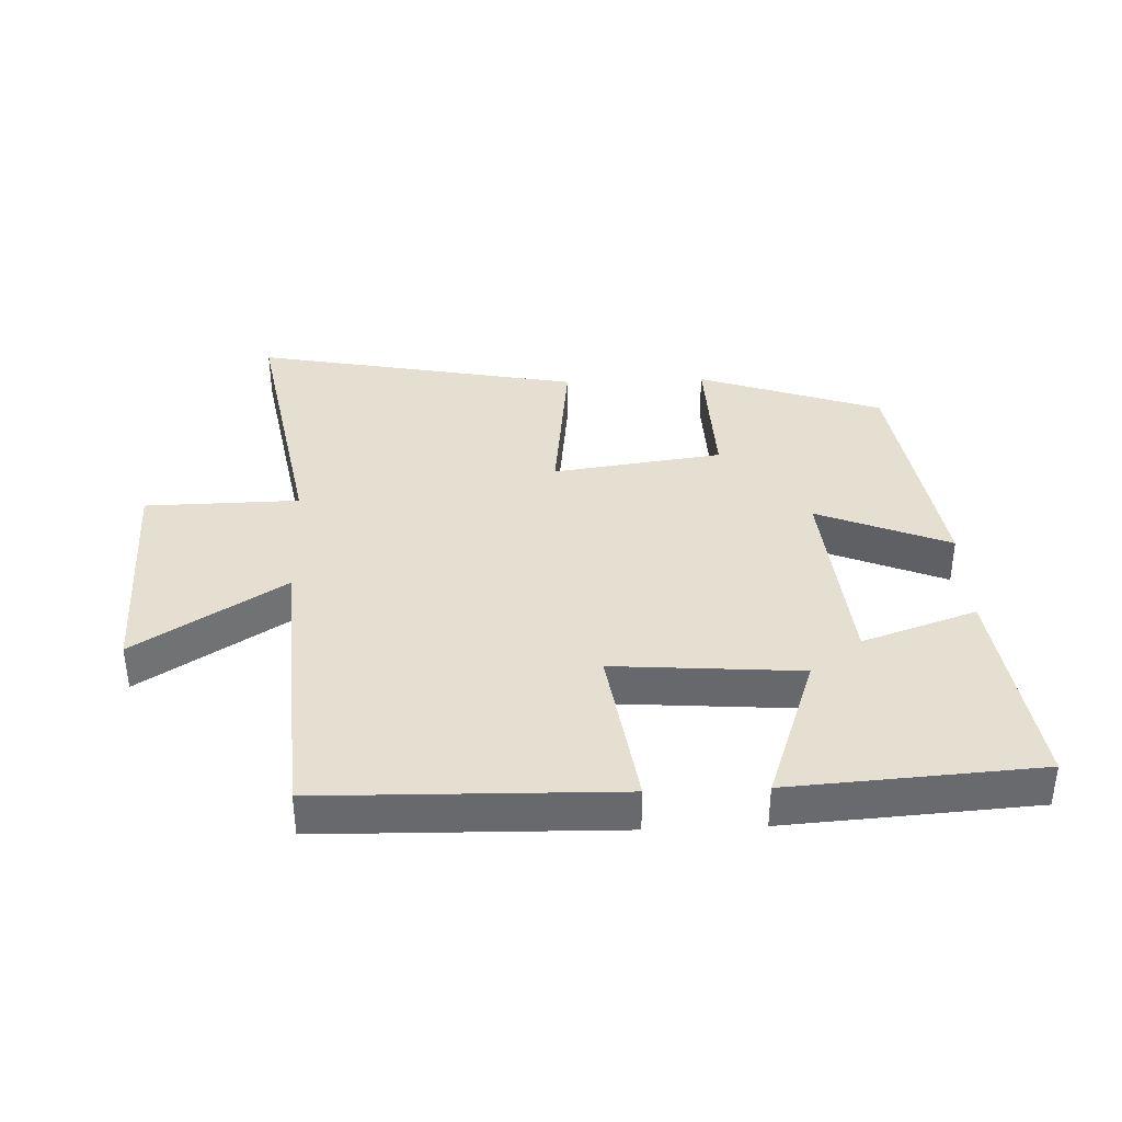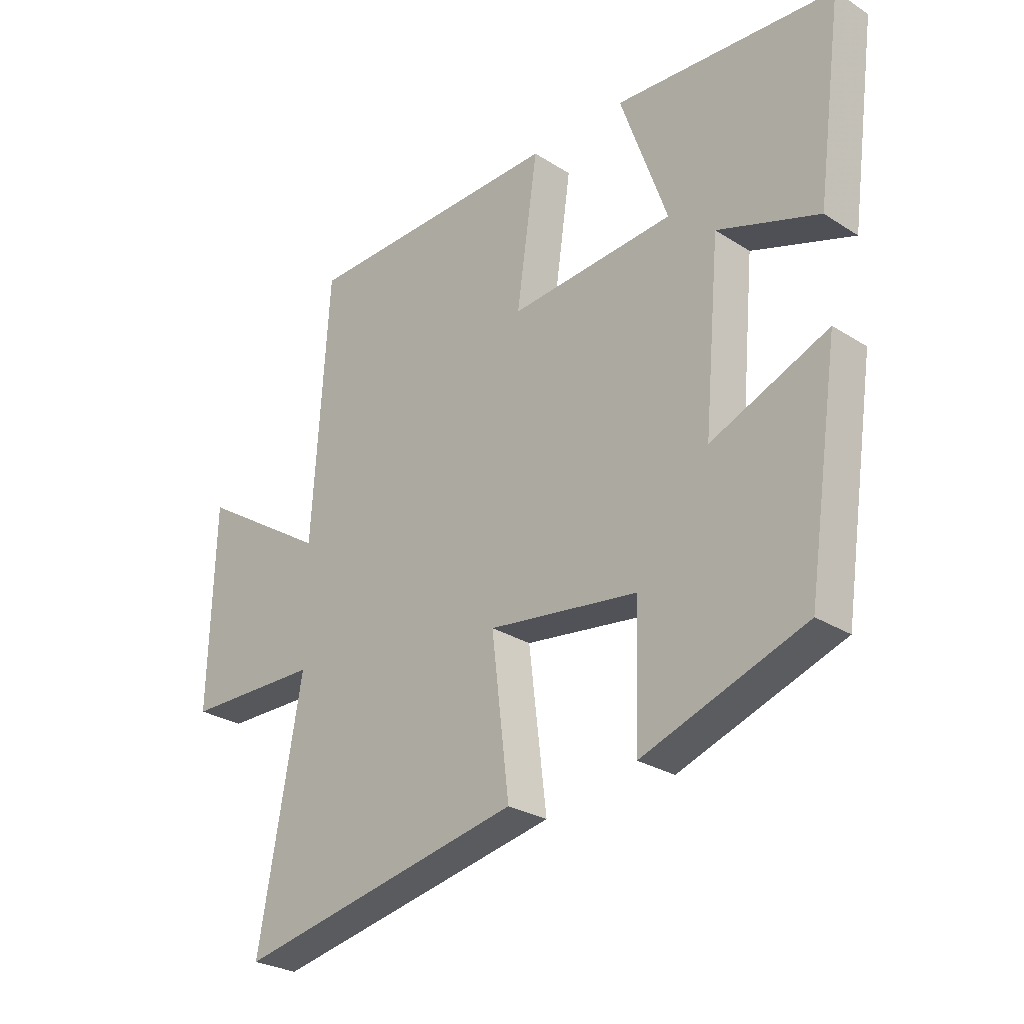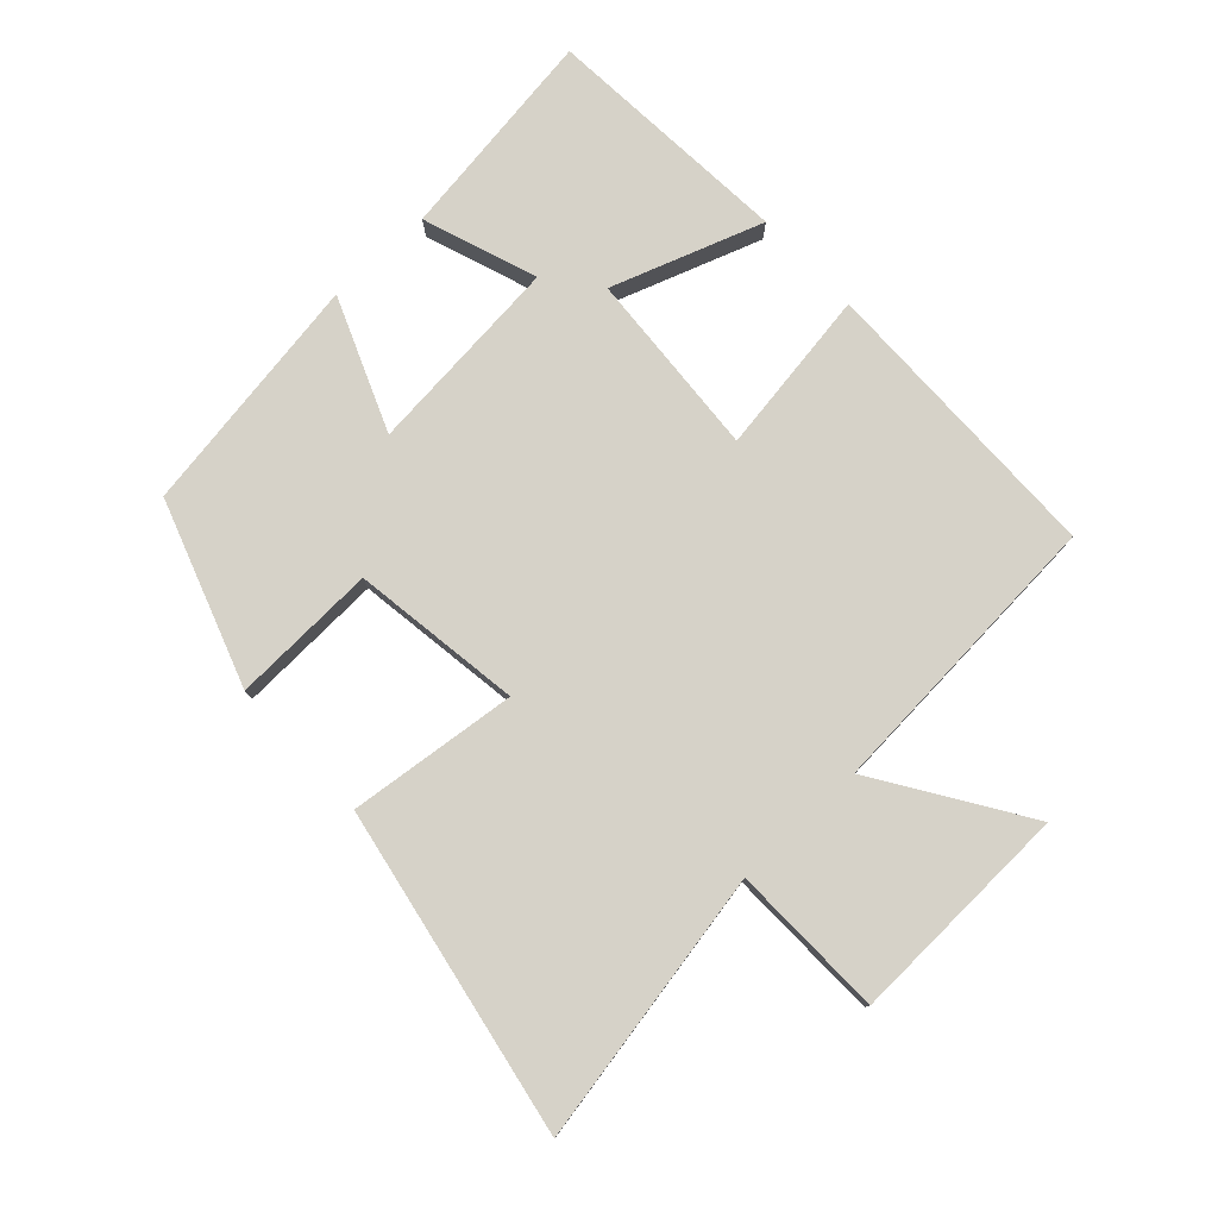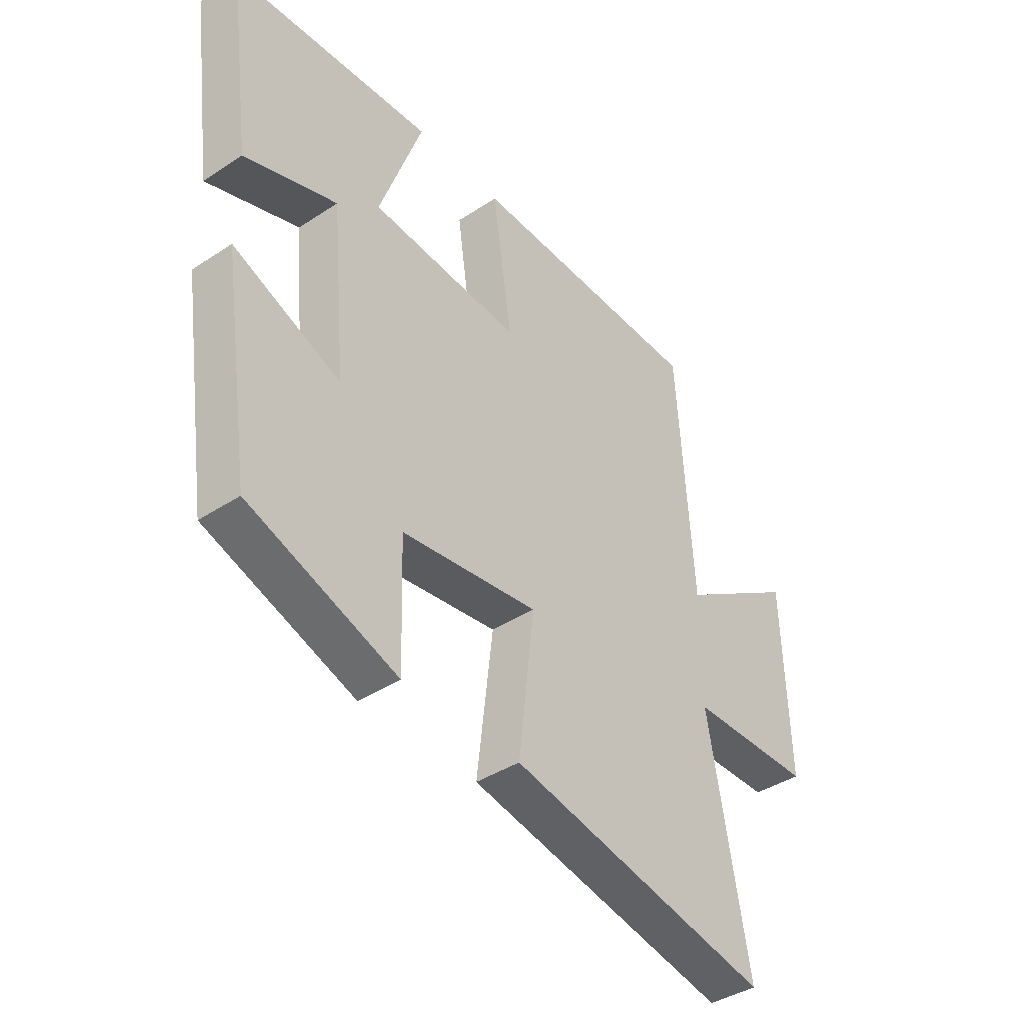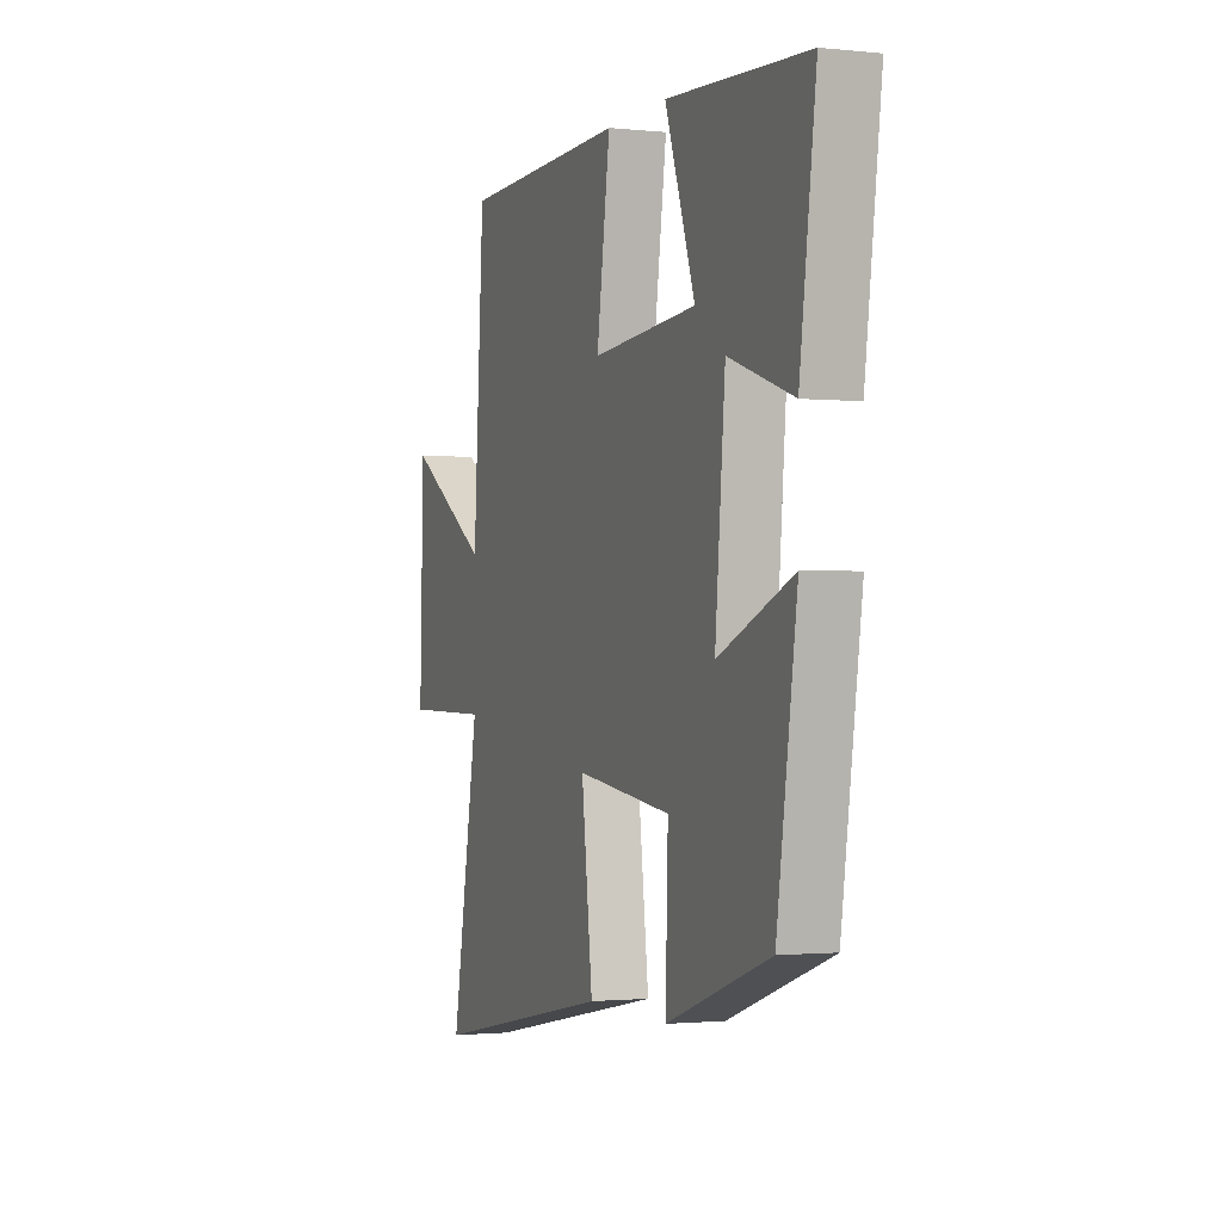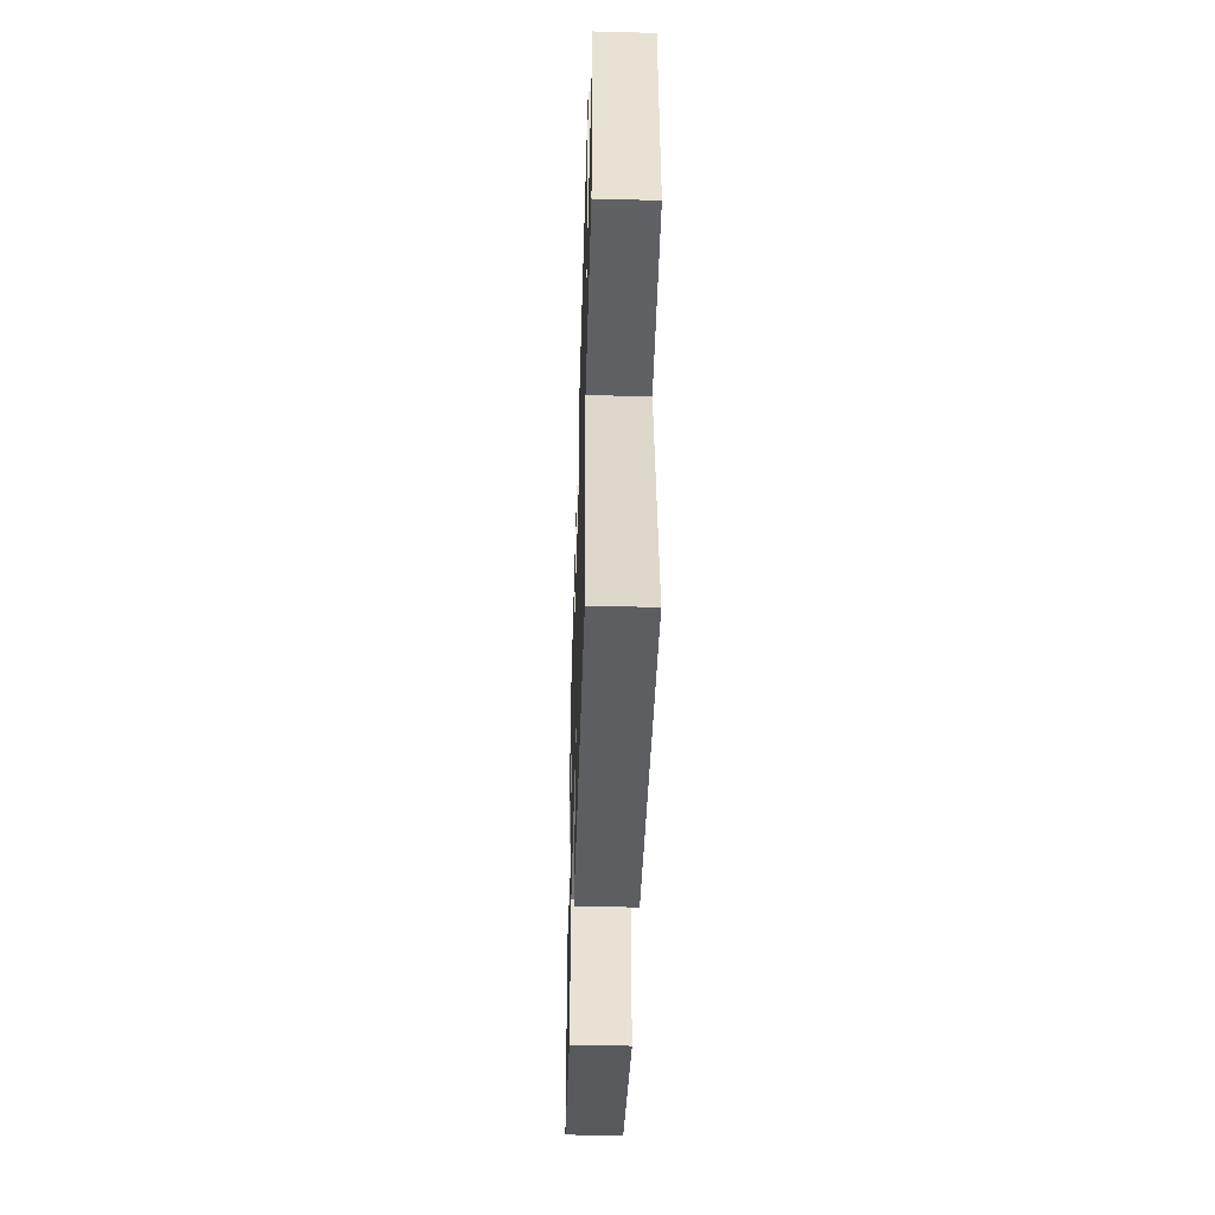
<metadata>
{"format":"obj","ext":"obj","renderer":"f3d","projection":"perspective","resolution":1024,"background":"white","views":[{"elev":37.3,"azim":-2.3,"up":"+Y"},{"elev":-27.3,"azim":45.5,"up":"+Z"},{"elev":78.3,"azim":-133.2,"up":"+Y"},{"elev":-40.3,"azim":129.0,"up":"+Z"},{"elev":-1.4,"azim":69.0,"up":"+Z"},{"elev":-49.0,"azim":-91.7,"up":"+Z"}]}
</metadata>
<code>
v 0.545 0.07 0.474
v 0.5 0.07 0.142
v 0.322 0.07 0.203
v 0.294 0.07 -0.109
v 0.5 0.07 -0.024
v 0.444 0.07 -0.4
v 0.158 0.07 -0.5
v 0.165 0.07 -0.274
v -0.099 0.07 -0.238
v -0.068 0.07 -0.5
v -0.576 0.07 -0.599
v -0.5 0.07 -0.175
v -0.739 0.07 -0.171
v -0.729 0.07 0.179
v -0.5 0.07 0.033
v -0.471 0.07 0.49
v -0.012 0.07 0.5
v -0.049 0.07 0.243
v 0.241 0.07 0.265
v 0.158 0.07 0.5
v 0.545 0 0.474
v 0.5 0 0.142
v 0.322 0 0.203
v 0.294 0 -0.109
v 0.5 0 -0.024
v 0.444 0 -0.4
v 0.158 0 -0.5
v 0.165 0 -0.274
v -0.099 0 -0.238
v -0.068 0 -0.5
v -0.576 0 -0.599
v -0.5 0 -0.175
v -0.739 0 -0.171
v -0.729 0 0.179
v -0.5 0 0.033
v -0.471 0 0.49
v -0.012 0 0.5
v -0.049 0 0.243
v 0.241 0 0.265
v 0.158 0 0.5
f 1 2 3
f 20 1 3
f 19 20 3
f 18 19 3 4
f 15 16 17 18
f 15 18 4
f 12 13 14 15
f 12 15 4
f 9 10 11 12
f 8 9 12 4
f 6 7 8
f 5 6 8
f 4 5 8
f 23 22 21
f 23 21 40
f 23 40 39
f 24 23 39 38
f 38 37 36 35
f 24 38 35
f 35 34 33 32
f 24 35 32
f 32 31 30 29
f 24 32 29 28
f 28 27 26
f 28 26 25
f 28 25 24
f 1 21 22 2
f 2 22 23 3
f 3 23 24 4
f 4 24 25 5
f 5 25 26 6
f 6 26 27 7
f 7 27 28 8
f 8 28 29 9
f 9 29 30 10
f 10 30 31 11
f 11 31 32 12
f 12 32 33 13
f 13 33 34 14
f 14 34 35 15
f 15 35 36 16
f 16 36 37 17
f 17 37 38 18
f 18 38 39 19
f 19 39 40 20
f 20 40 21 1

</code>
